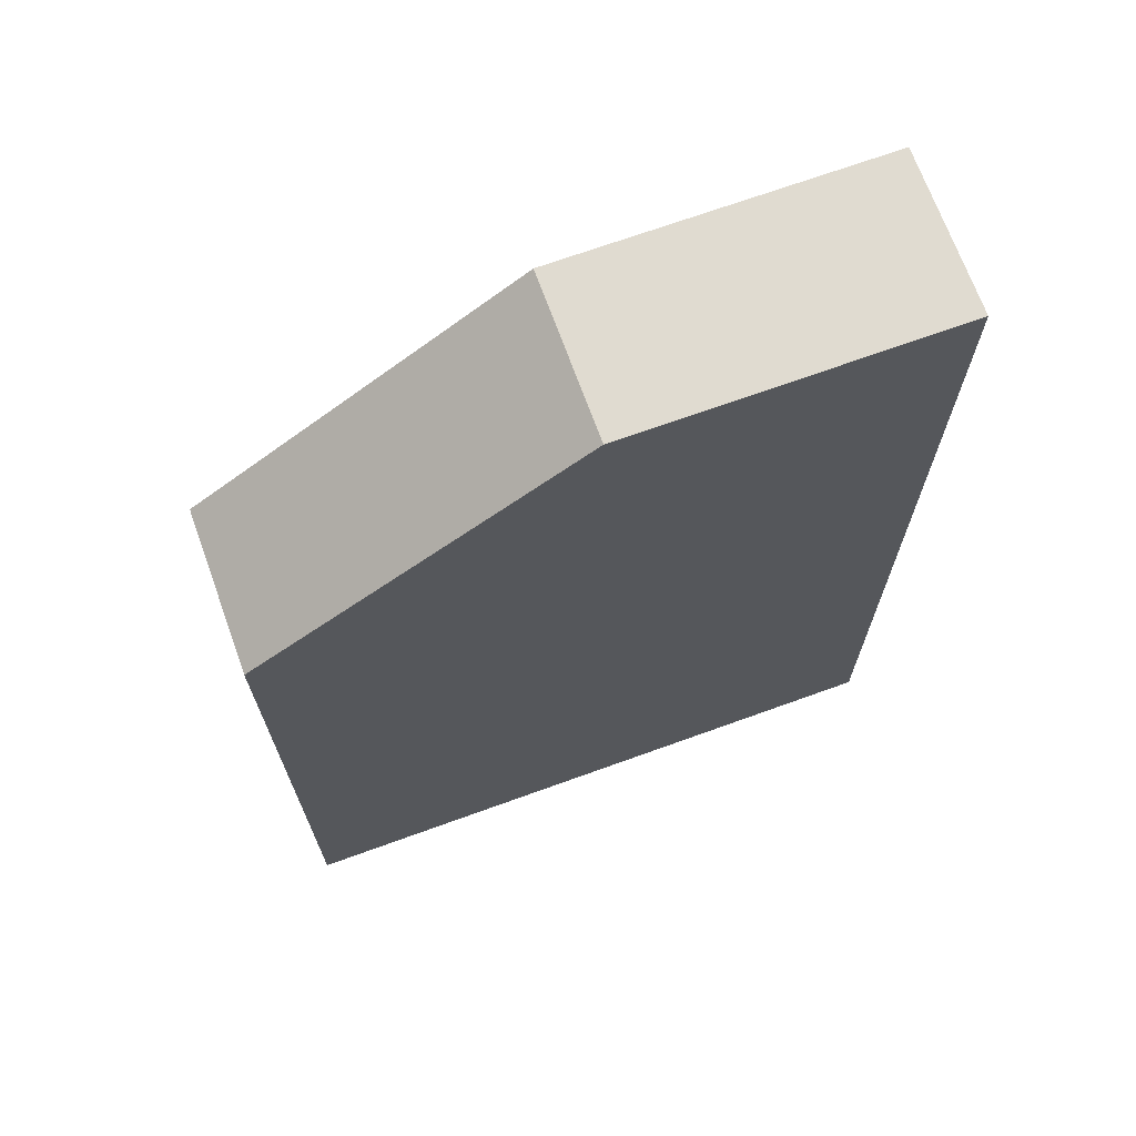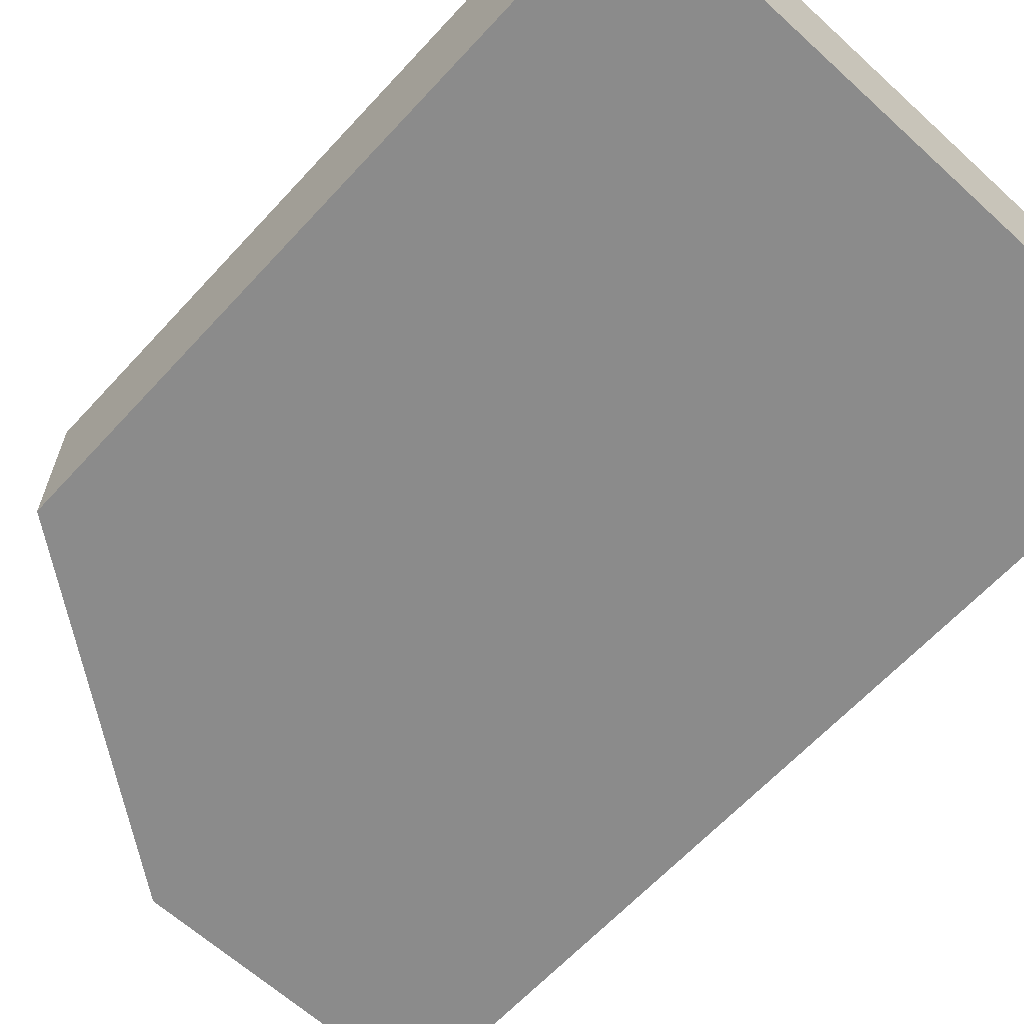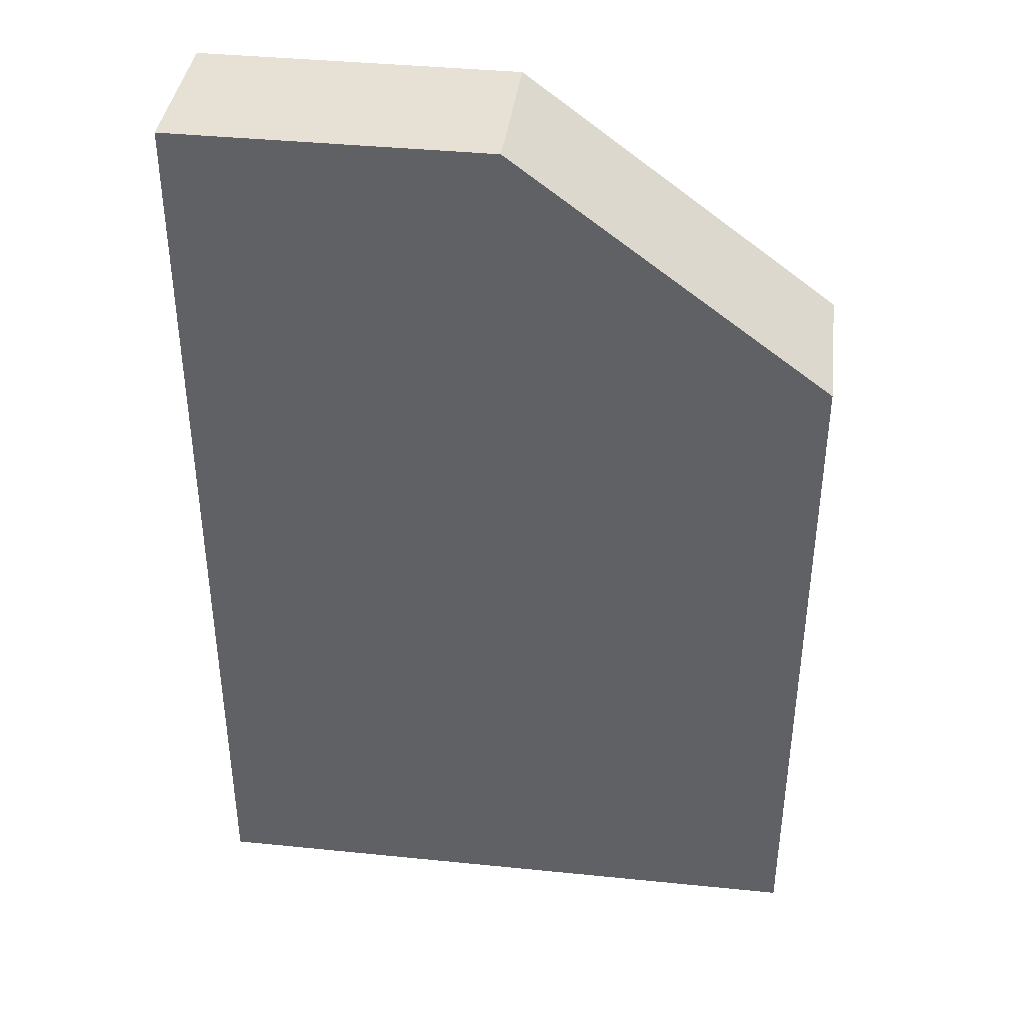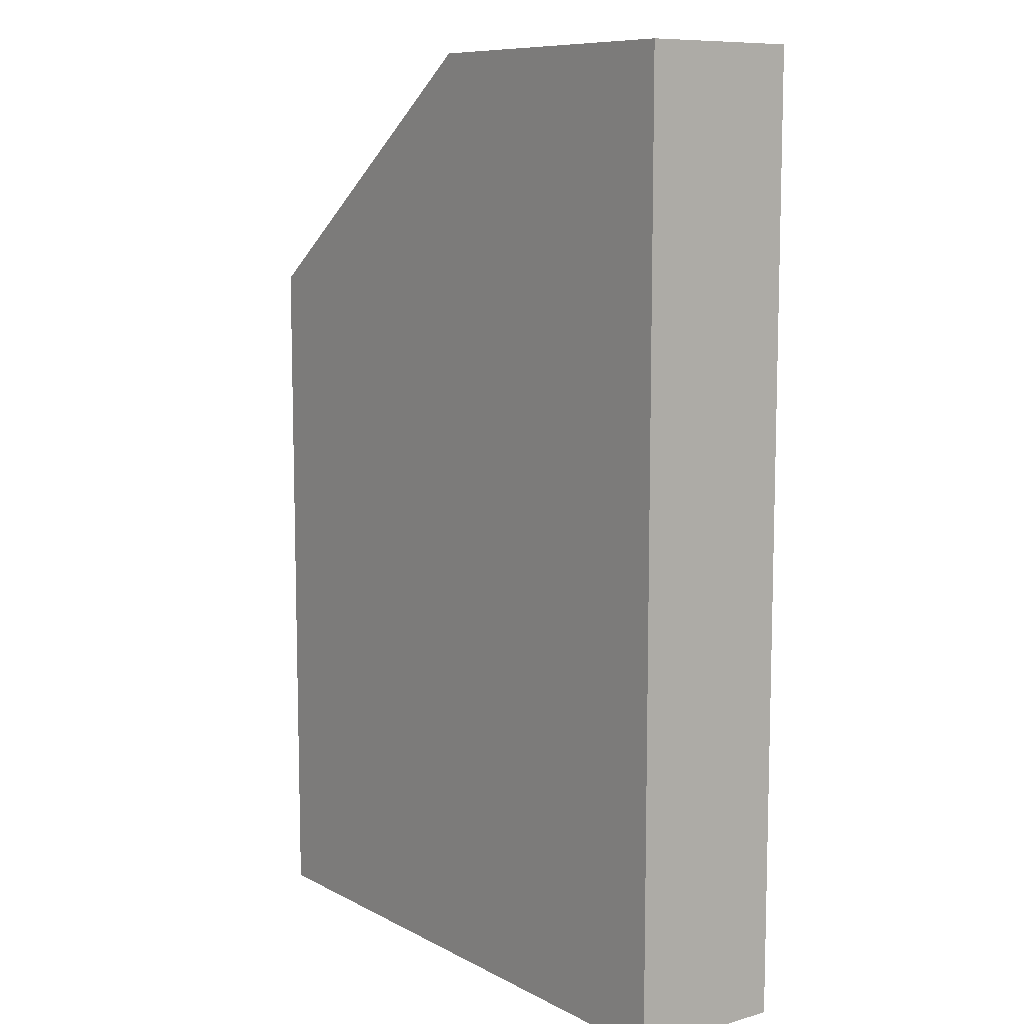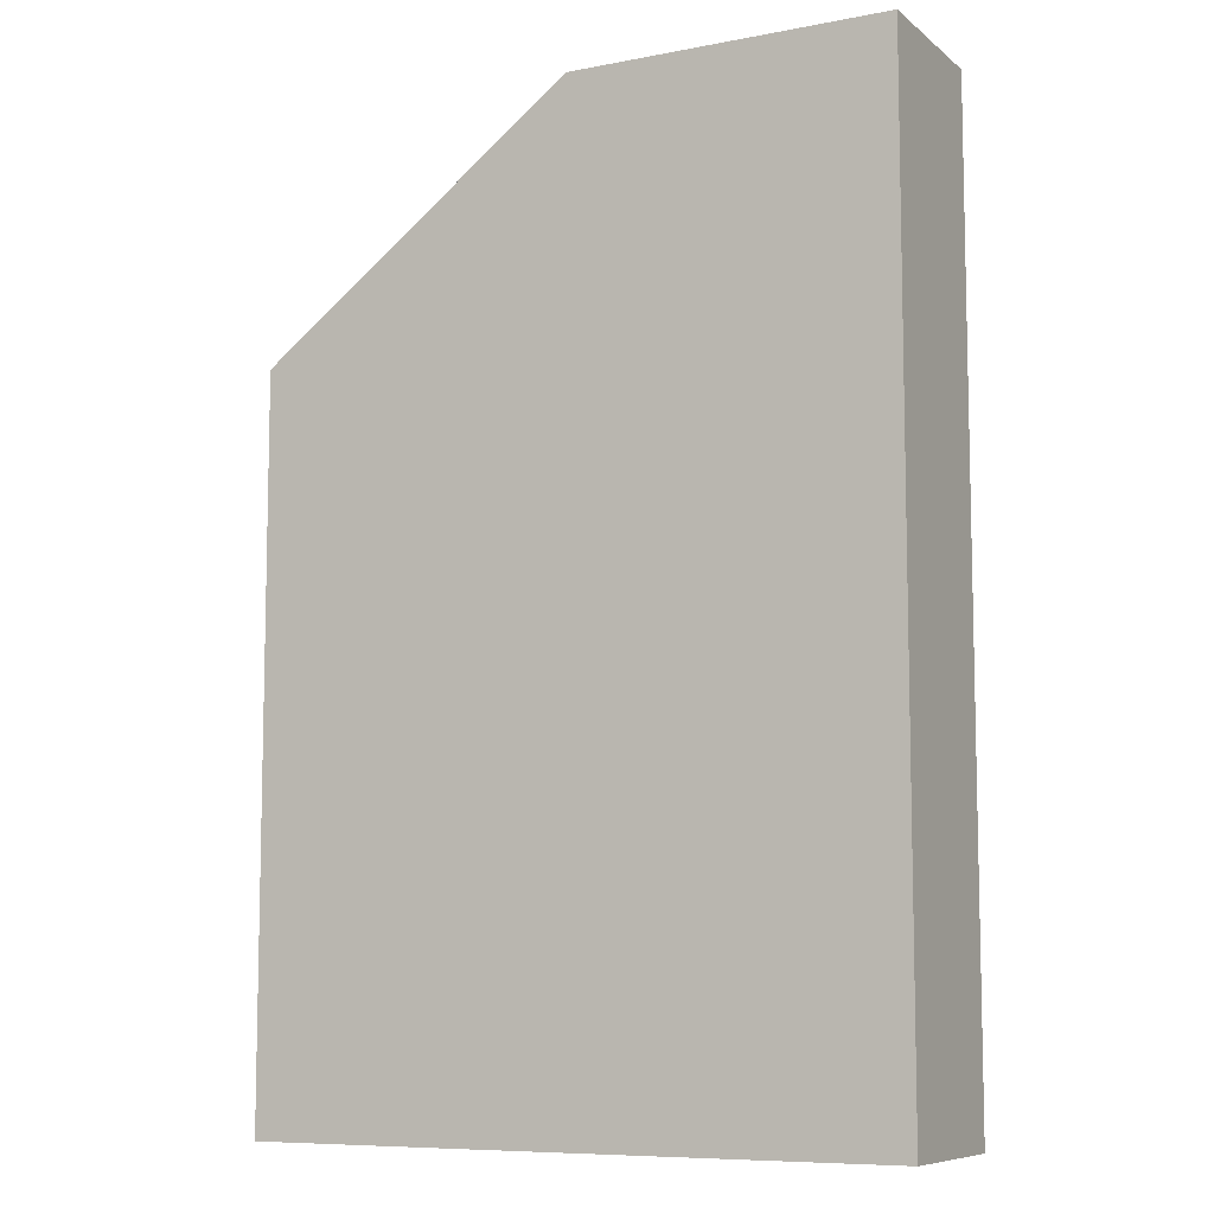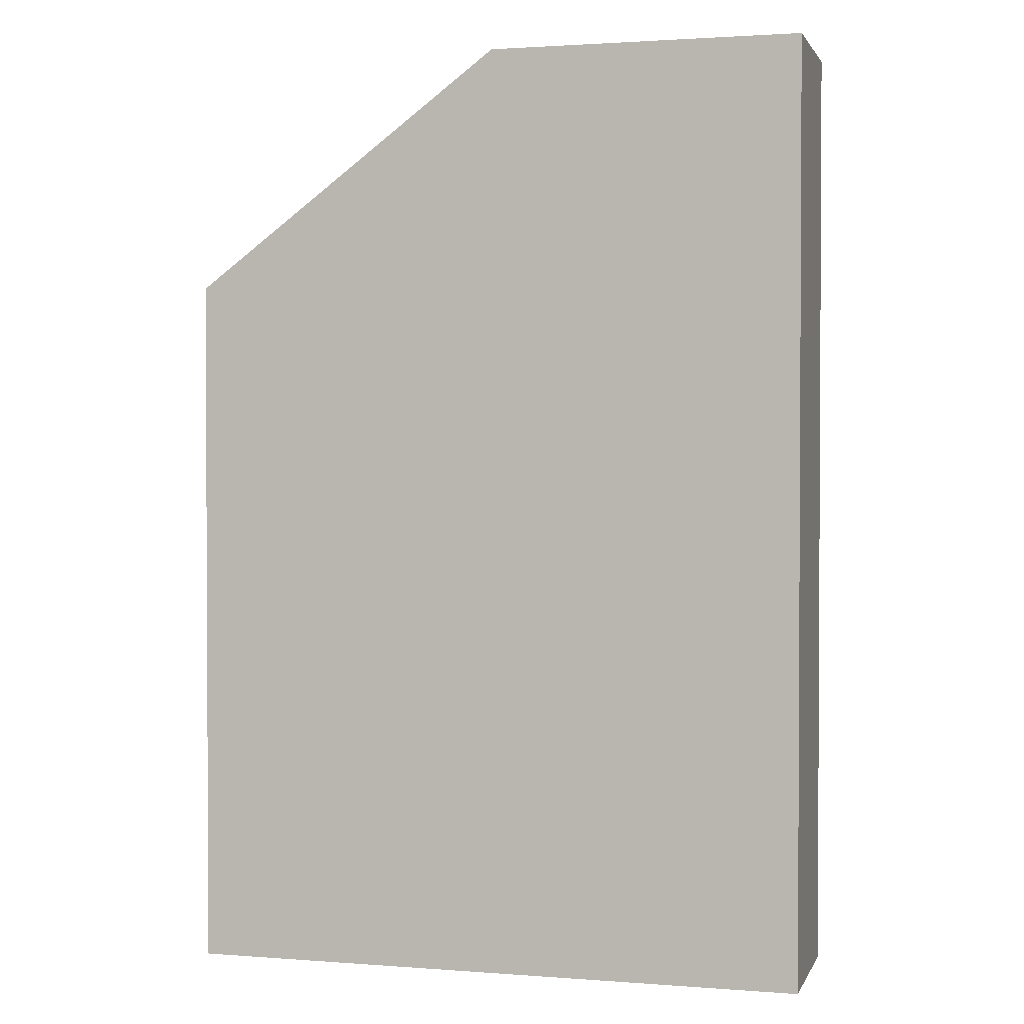
<metadata>
{"format":"obj","ext":"obj","renderer":"f3d","projection":"perspective","resolution":1024,"background":"white","views":[{"elev":69.9,"azim":160.1,"up":"+Z"},{"elev":-63.8,"azim":137.4,"up":"+Y"},{"elev":39.1,"azim":7.2,"up":"+Z"},{"elev":9.4,"azim":-126.8,"up":"+Z"},{"elev":-8.4,"azim":-152.3,"up":"+Z"},{"elev":1.7,"azim":-164.6,"up":"+Z"}]}
</metadata>
<code>
g pb_Mesh48760
v -8 0 -20
v -8 0 -32
v -8 2 -20
v -8 2 -32
v 0 0 -32
v 0 0 -23
v 0 2 -32
v 0 2 -23
v 0 0 -23
v -4 0 -20
v -4 2 -20
v 0 2 -23
v -4 0 -20
v -8 0 -20
v -8 2 -20
v -4 2 -20
v -8 2 -32
v -4 0 -32
v -4 2 -32
v -8 0 -32
v 0 0 -32
v 0 2 -32
v -4 2 -32
v 0 2 -32
v 0 2 -23
v -4 2 -20
v -8 2 -32
v -8 2 -20
v 0 0 -23
v -4 0 -32
v -4 0 -20
v 0 0 -32
v -8 0 -32
v -8 0 -20
g pb_Mesh48760_0
f 3 2 1
f 3 4 2
f 7 6 5
f 7 8 6
f 11 10 9
f 11 9 12
f 15 14 13
f 15 13 16
f 19 18 17
f 18 20 17
f 22 21 19
f 21 18 19
f 25 24 23
f 25 23 26
f 26 23 27
f 26 27 28
f 31 30 29
f 30 32 29
f 34 33 31
f 33 30 31

</code>
